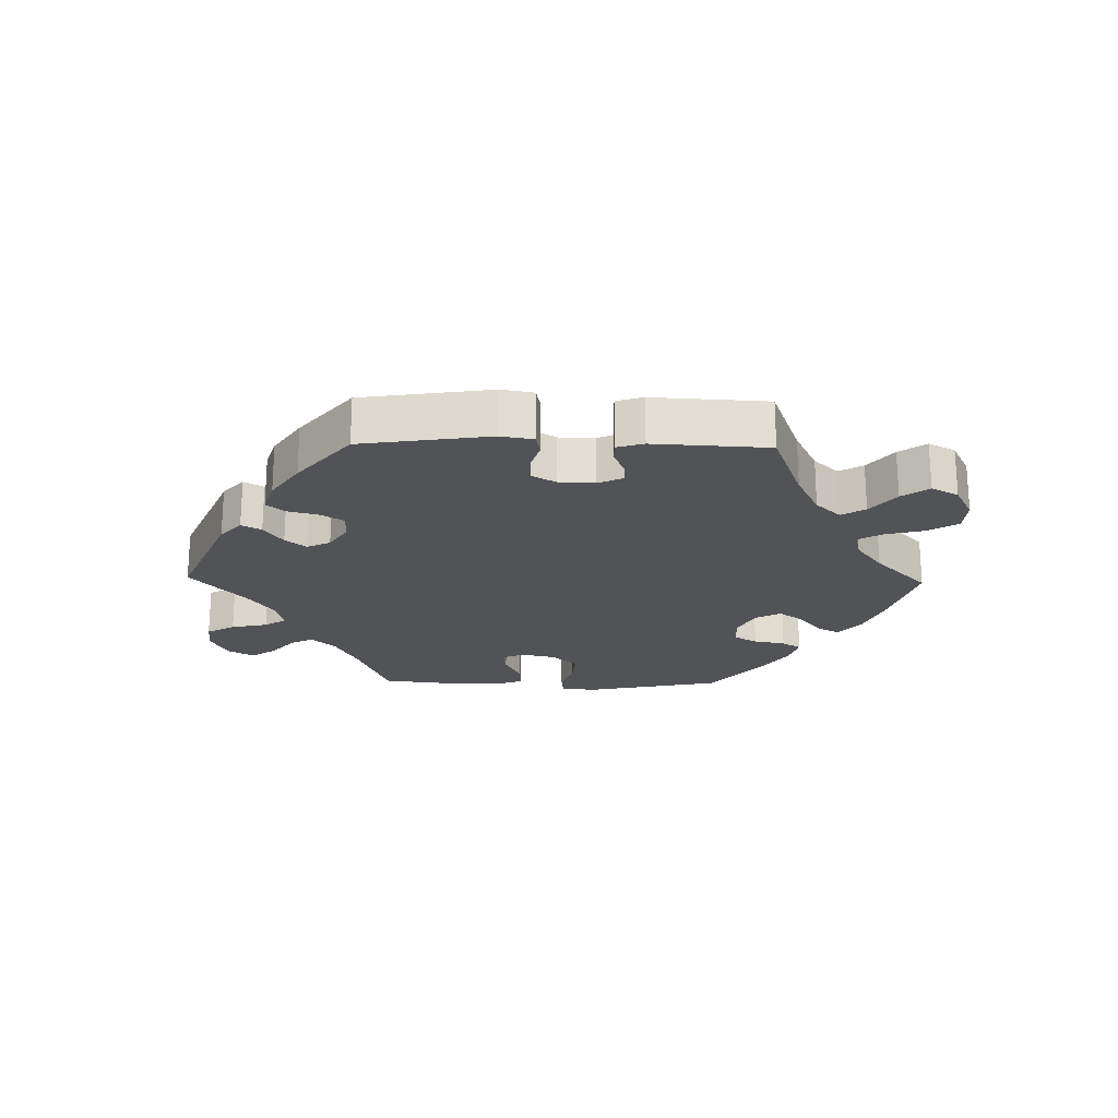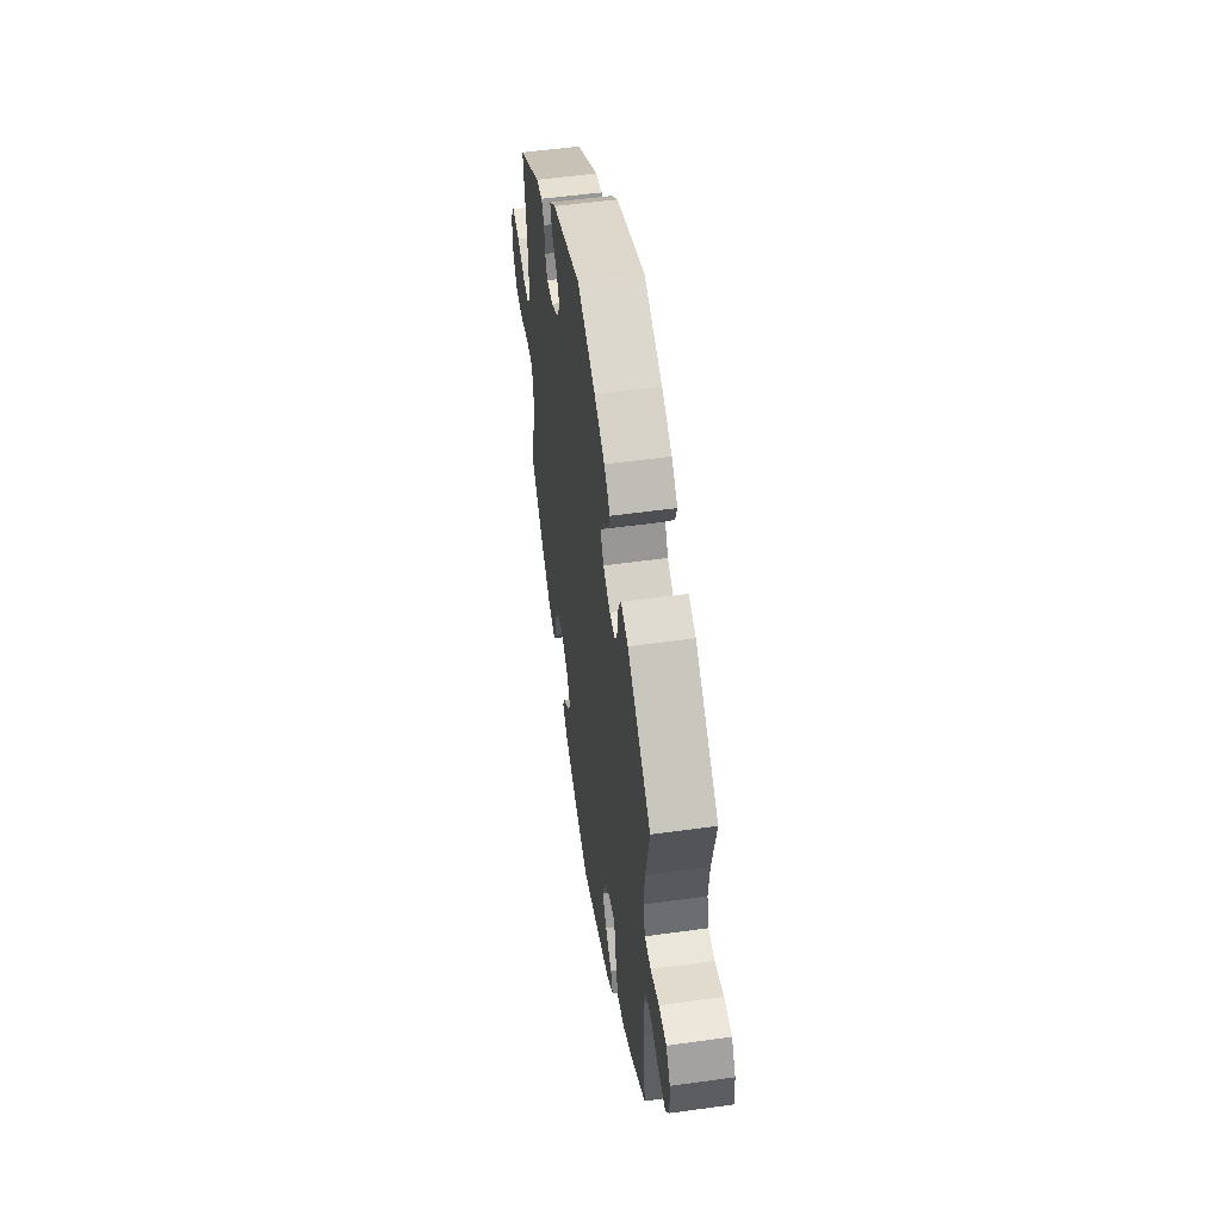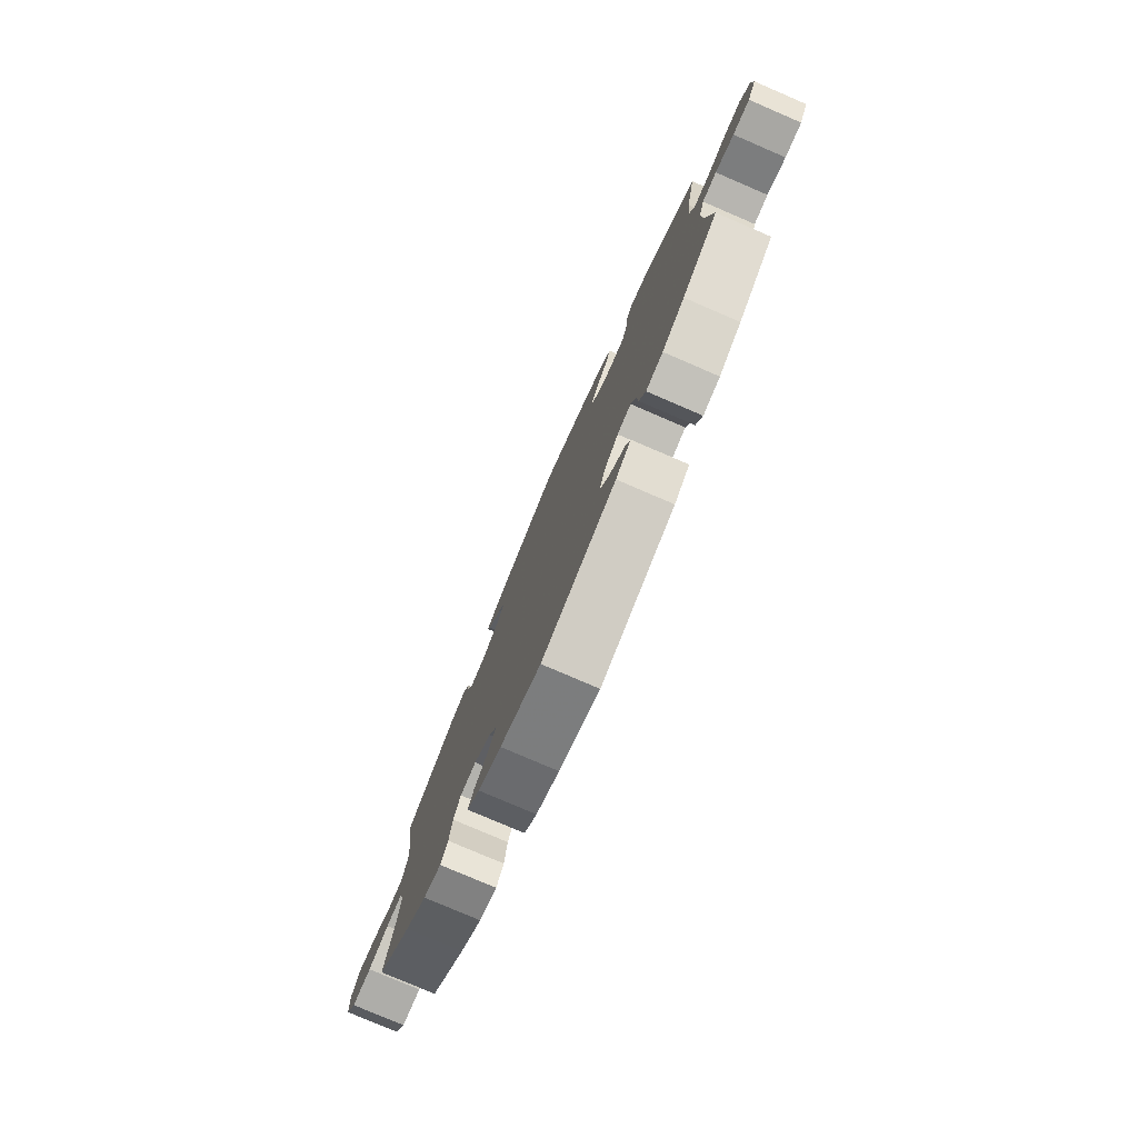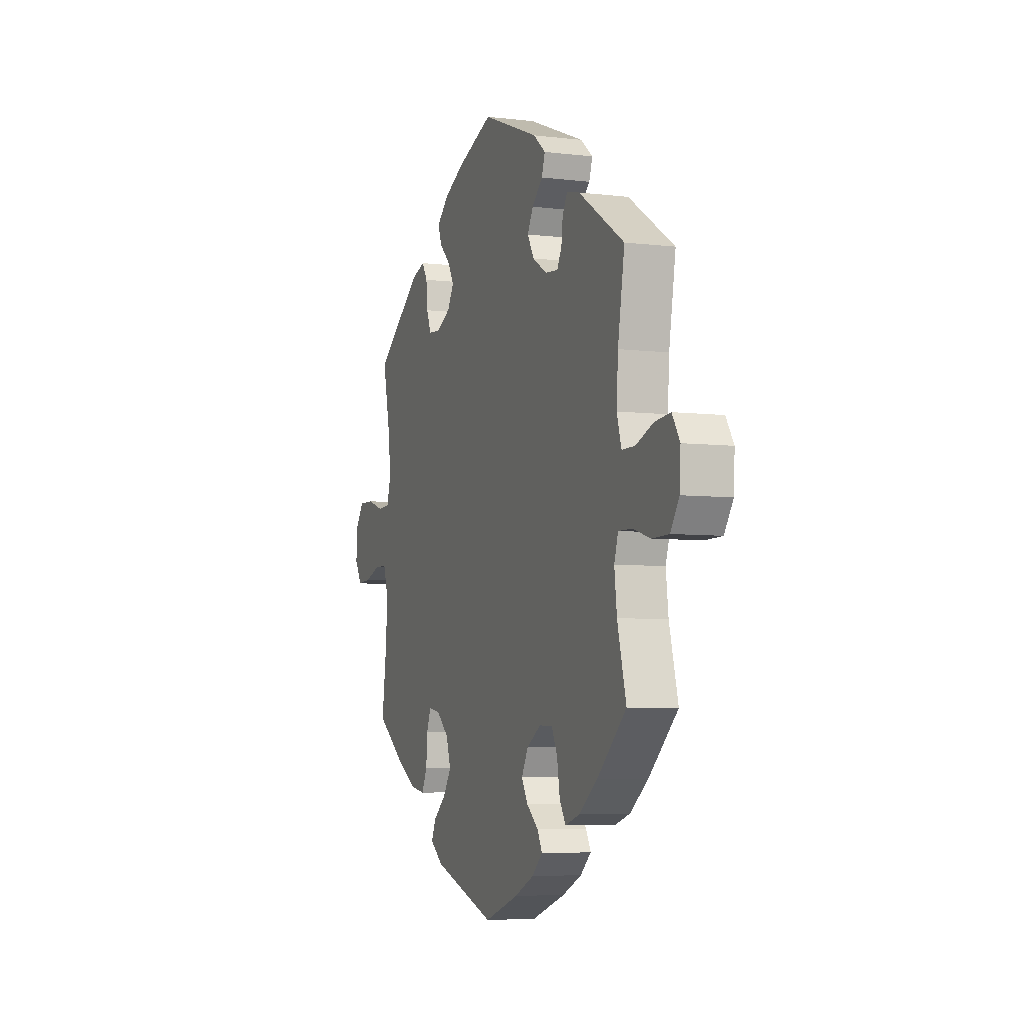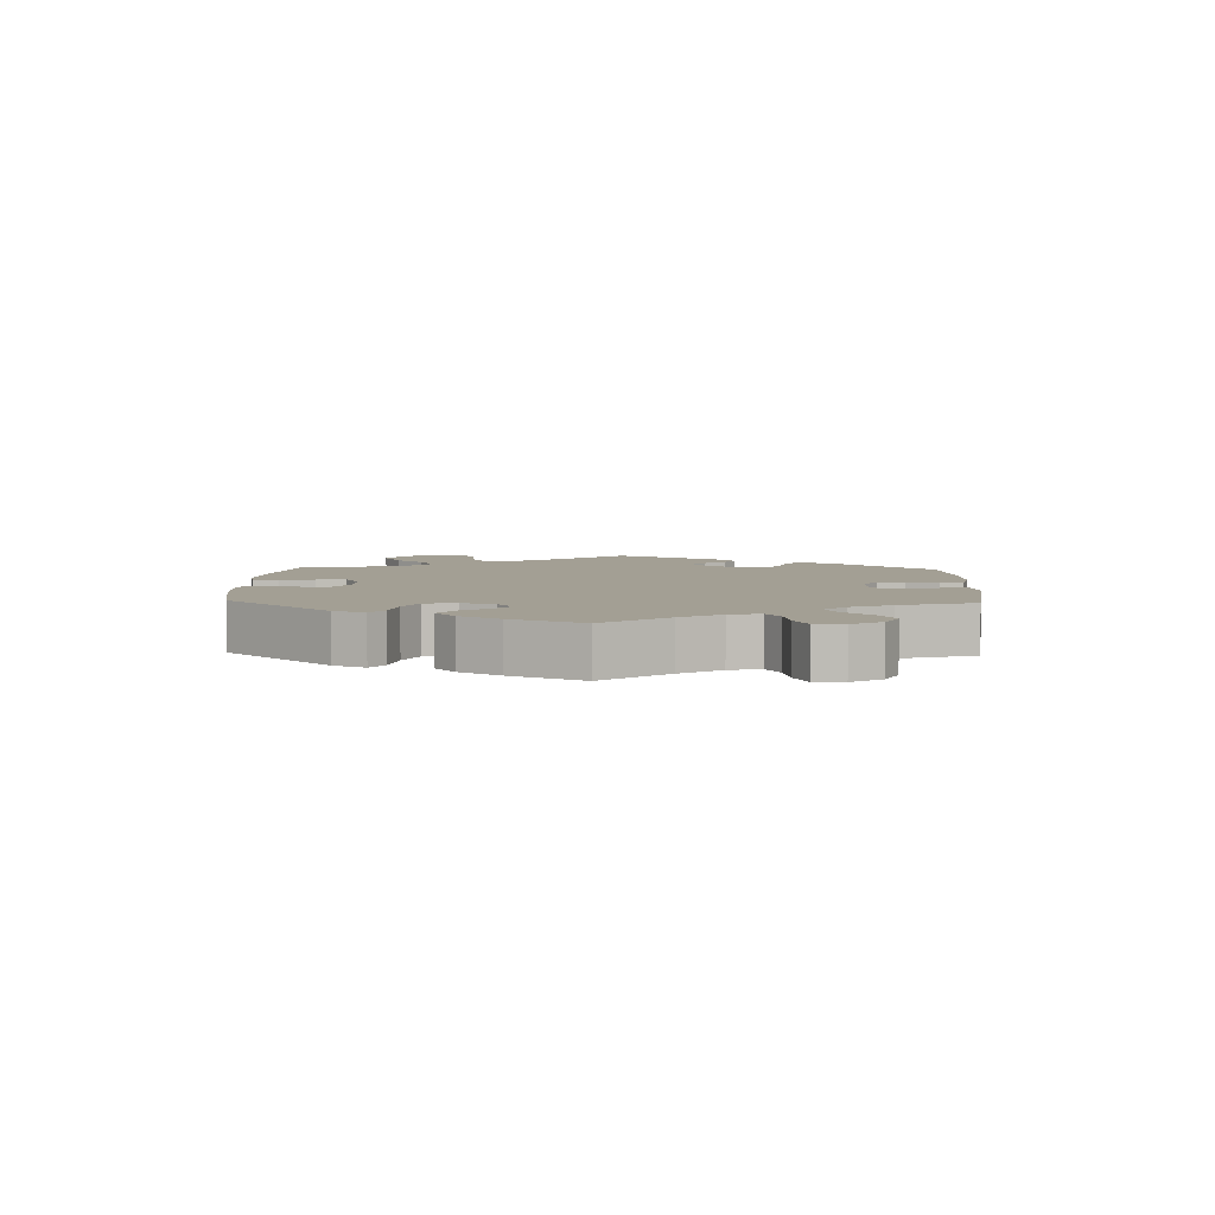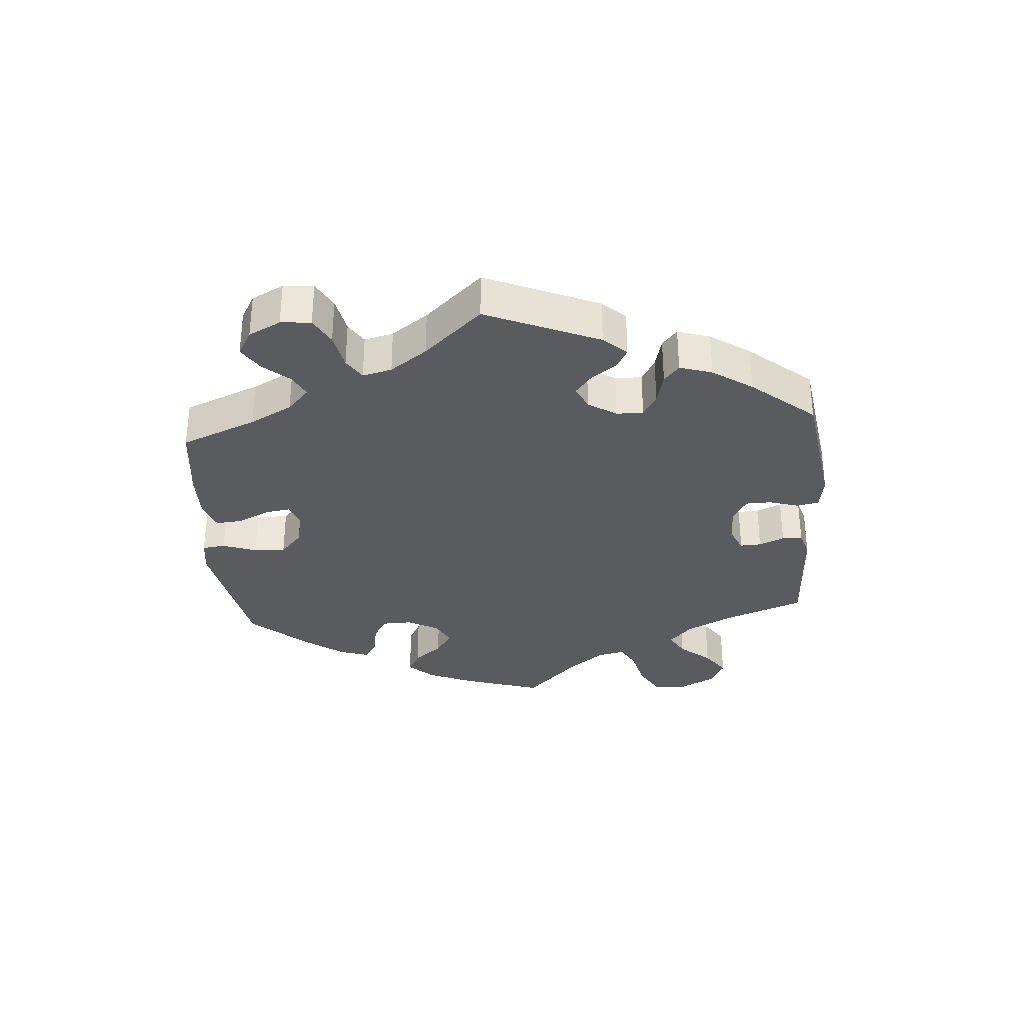
<metadata>
{"format":"obj","ext":"obj","renderer":"f3d","projection":"perspective","resolution":1024,"background":"white","views":[{"elev":-21.9,"azim":28.7,"up":"+Y"},{"elev":52.7,"azim":-98.5,"up":"+Z"},{"elev":-78.1,"azim":-113.3,"up":"+Z"},{"elev":-5.7,"azim":69.6,"up":"+Z"},{"elev":5.3,"azim":-117.9,"up":"+Y"},{"elev":-33.4,"azim":-55.7,"up":"+Y"}]}
</metadata>
<code>
v -0.205 0.07 -0.509
v -0.247 0.07 -0.477
v -0.233 0.07 -0.444
v -0.191 0.07 -0.408
v -0.164 0.07 -0.367
v -0.18 0.07 -0.319
v -0.22 0.07 -0.283
v -0.258 0.07 -0.277
v -0.272 0.07 -0.313
v -0.276 0.07 -0.367
v -0.294 0.07 -0.405
v -0.341 0.07 -0.397
v -0.403 0.07 -0.361
v -0.501 0.07 -0.289
v -0.484 0.07 -0.164
v -0.481 0.07 -0.09
v -0.496 0.07 -0.043
v -0.535 0.07 -0.041
v -0.586 0.07 -0.059
v -0.632 0.07 -0.062
v -0.655 0.07 -0.023
v -0.652 0.07 0.033
v -0.625 0.07 0.072
v -0.576 0.07 0.071
v -0.521 0.07 0.053
v -0.481 0.07 0.055
v -0.468 0.07 0.1
v -0.475 0.07 0.17
v -0.501 0.07 0.289
v -0.348 0.07 0.405
v -0.302 0.07 0.42
v -0.284 0.07 0.39
v -0.279 0.07 0.341
v -0.264 0.07 0.303
v -0.224 0.07 0.3
v -0.178 0.07 0.324
v -0.157 0.07 0.36
v -0.177 0.07 0.396
v -0.213 0.07 0.431
v -0.225 0.07 0.465
v -0.186 0.07 0.501
v -0.119 0.07 0.534
v -0.001 0.07 0.578
v 0.187 0.07 0.504
v 0.227 0.07 0.471
v 0.216 0.07 0.438
v 0.181 0.07 0.405
v 0.162 0.07 0.37
v 0.184 0.07 0.332
v 0.231 0.07 0.303
v 0.273 0.07 0.299
v 0.288 0.07 0.328
v 0.293 0.07 0.37
v 0.309 0.07 0.397
v 0.351 0.07 0.387
v 0.501 0.07 0.29
v 0.479 0.07 0.159
v 0.474 0.07 0.081
v 0.489 0.07 0.031
v 0.532 0.07 0.031
v 0.589 0.07 0.053
v 0.64 0.07 0.058
v 0.665 0.07 0.018
v 0.662 0.07 -0.043
v 0.633 0.07 -0.086
v 0.579 0.07 -0.087
v 0.521 0.07 -0.07
v 0.477 0.07 -0.069
v 0.464 0.07 -0.11
v 0.472 0.07 -0.177
v 0.501 0.07 -0.288
v 0.406 0.07 -0.376
v 0.347 0.07 -0.421
v 0.298 0.07 -0.437
v 0.278 0.07 -0.404
v 0.269 0.07 -0.349
v 0.25 0.07 -0.308
v 0.206 0.07 -0.307
v 0.16 0.07 -0.336
v 0.138 0.07 -0.377
v 0.159 0.07 -0.413
v 0.197 0.07 -0.445
v 0.213 0.07 -0.476
v 0.178 0.07 -0.508
v 0.114 0.07 -0.538
v 0.001 0.07 -0.578
v -0.205 0 -0.509
v -0.247 0 -0.477
v -0.233 0 -0.444
v -0.191 0 -0.408
v -0.164 0 -0.367
v -0.18 0 -0.319
v -0.22 0 -0.283
v -0.258 0 -0.277
v -0.272 0 -0.313
v -0.276 0 -0.367
v -0.294 0 -0.405
v -0.341 0 -0.397
v -0.403 0 -0.361
v -0.501 0 -0.289
v -0.484 0 -0.164
v -0.481 0 -0.09
v -0.496 0 -0.043
v -0.535 0 -0.041
v -0.586 0 -0.059
v -0.632 0 -0.062
v -0.655 0 -0.023
v -0.652 0 0.033
v -0.625 0 0.072
v -0.576 0 0.071
v -0.521 0 0.053
v -0.481 0 0.055
v -0.468 0 0.1
v -0.475 0 0.17
v -0.501 0 0.289
v -0.348 0 0.405
v -0.302 0 0.42
v -0.284 0 0.39
v -0.279 0 0.341
v -0.264 0 0.303
v -0.224 0 0.3
v -0.178 0 0.324
v -0.157 0 0.36
v -0.177 0 0.396
v -0.213 0 0.431
v -0.225 0 0.465
v -0.186 0 0.501
v -0.119 0 0.534
v -0.001 0 0.578
v 0.187 0 0.504
v 0.227 0 0.471
v 0.216 0 0.438
v 0.181 0 0.405
v 0.162 0 0.37
v 0.184 0 0.332
v 0.231 0 0.303
v 0.273 0 0.299
v 0.288 0 0.328
v 0.293 0 0.37
v 0.309 0 0.397
v 0.351 0 0.387
v 0.501 0 0.29
v 0.479 0 0.159
v 0.474 0 0.081
v 0.489 0 0.031
v 0.532 0 0.031
v 0.589 0 0.053
v 0.64 0 0.058
v 0.665 0 0.018
v 0.662 0 -0.043
v 0.633 0 -0.086
v 0.579 0 -0.087
v 0.521 0 -0.07
v 0.477 0 -0.069
v 0.464 0 -0.11
v 0.472 0 -0.177
v 0.501 0 -0.288
v 0.406 0 -0.376
v 0.347 0 -0.421
v 0.298 0 -0.437
v 0.278 0 -0.404
v 0.269 0 -0.349
v 0.25 0 -0.308
v 0.206 0 -0.307
v 0.16 0 -0.336
v 0.138 0 -0.377
v 0.159 0 -0.413
v 0.197 0 -0.445
v 0.213 0 -0.476
v 0.178 0 -0.508
v 0.114 0 -0.538
v 0.001 0 -0.578
f 81 82 83 84
f 80 81 84 85
f 73 74 75 76
f 73 76 77
f 70 71 72 73
f 69 70 73 77
f 68 69 77 78
f 64 65 66 67
f 64 67 68
f 63 64 68
f 60 61 62 63
f 59 60 63 68
f 58 59 68 78
f 54 55 56 57
f 52 53 54 57
f 51 52 57 58
f 50 51 58 78
f 44 45 46 47
f 44 47 48
f 43 44 48
f 42 43 48 49
f 38 39 40 41
f 37 38 41 42
f 30 31 32 33
f 28 29 30 33
f 27 28 33 34
f 26 27 34 35
f 22 23 24 25
f 22 25 26
f 21 22 26
f 18 19 20 21
f 17 18 21 26
f 16 17 26 35
f 12 13 14 15
f 9 10 11 12
f 8 9 12 15
f 7 8 15 16
f 1 2 3 4
f 1 4 5
f 80 85 86 1
f 49 50 78 79
f 37 42 49 79
f 36 37 79 80
f 7 16 35 36
f 6 7 36 80
f 5 6 80
f 1 5 80
f 170 169 168 167
f 171 170 167 166
f 162 161 160 159
f 163 162 159
f 159 158 157 156
f 163 159 156 155
f 164 163 155 154
f 153 152 151 150
f 154 153 150
f 154 150 149
f 149 148 147 146
f 154 149 146 145
f 164 154 145 144
f 143 142 141 140
f 143 140 139 138
f 144 143 138 137
f 164 144 137 136
f 133 132 131 130
f 134 133 130
f 134 130 129
f 135 134 129 128
f 127 126 125 124
f 128 127 124 123
f 119 118 117 116
f 119 116 115 114
f 120 119 114 113
f 121 120 113 112
f 111 110 109 108
f 112 111 108
f 112 108 107
f 107 106 105 104
f 112 107 104 103
f 121 112 103 102
f 101 100 99 98
f 98 97 96 95
f 101 98 95 94
f 102 101 94 93
f 90 89 88 87
f 91 90 87
f 87 172 171 166
f 165 164 136 135
f 165 135 128 123
f 166 165 123 122
f 122 121 102 93
f 166 122 93 92
f 166 92 91
f 166 91 87
f 1 87 88 2
f 2 88 89 3
f 3 89 90 4
f 4 90 91 5
f 5 91 92 6
f 6 92 93 7
f 7 93 94 8
f 8 94 95 9
f 9 95 96 10
f 10 96 97 11
f 11 97 98 12
f 12 98 99 13
f 13 99 100 14
f 14 100 101 15
f 15 101 102 16
f 16 102 103 17
f 17 103 104 18
f 18 104 105 19
f 19 105 106 20
f 20 106 107 21
f 21 107 108 22
f 22 108 109 23
f 23 109 110 24
f 24 110 111 25
f 25 111 112 26
f 26 112 113 27
f 27 113 114 28
f 28 114 115 29
f 29 115 116 30
f 30 116 117 31
f 31 117 118 32
f 32 118 119 33
f 33 119 120 34
f 34 120 121 35
f 35 121 122 36
f 36 122 123 37
f 37 123 124 38
f 38 124 125 39
f 39 125 126 40
f 40 126 127 41
f 41 127 128 42
f 42 128 129 43
f 43 129 130 44
f 44 130 131 45
f 45 131 132 46
f 46 132 133 47
f 47 133 134 48
f 48 134 135 49
f 49 135 136 50
f 50 136 137 51
f 51 137 138 52
f 52 138 139 53
f 53 139 140 54
f 54 140 141 55
f 55 141 142 56
f 56 142 143 57
f 57 143 144 58
f 58 144 145 59
f 59 145 146 60
f 60 146 147 61
f 61 147 148 62
f 62 148 149 63
f 63 149 150 64
f 64 150 151 65
f 65 151 152 66
f 66 152 153 67
f 67 153 154 68
f 68 154 155 69
f 69 155 156 70
f 70 156 157 71
f 71 157 158 72
f 72 158 159 73
f 73 159 160 74
f 74 160 161 75
f 75 161 162 76
f 76 162 163 77
f 77 163 164 78
f 78 164 165 79
f 79 165 166 80
f 80 166 167 81
f 81 167 168 82
f 82 168 169 83
f 83 169 170 84
f 84 170 171 85
f 85 171 172 86
f 86 172 87 1

</code>
